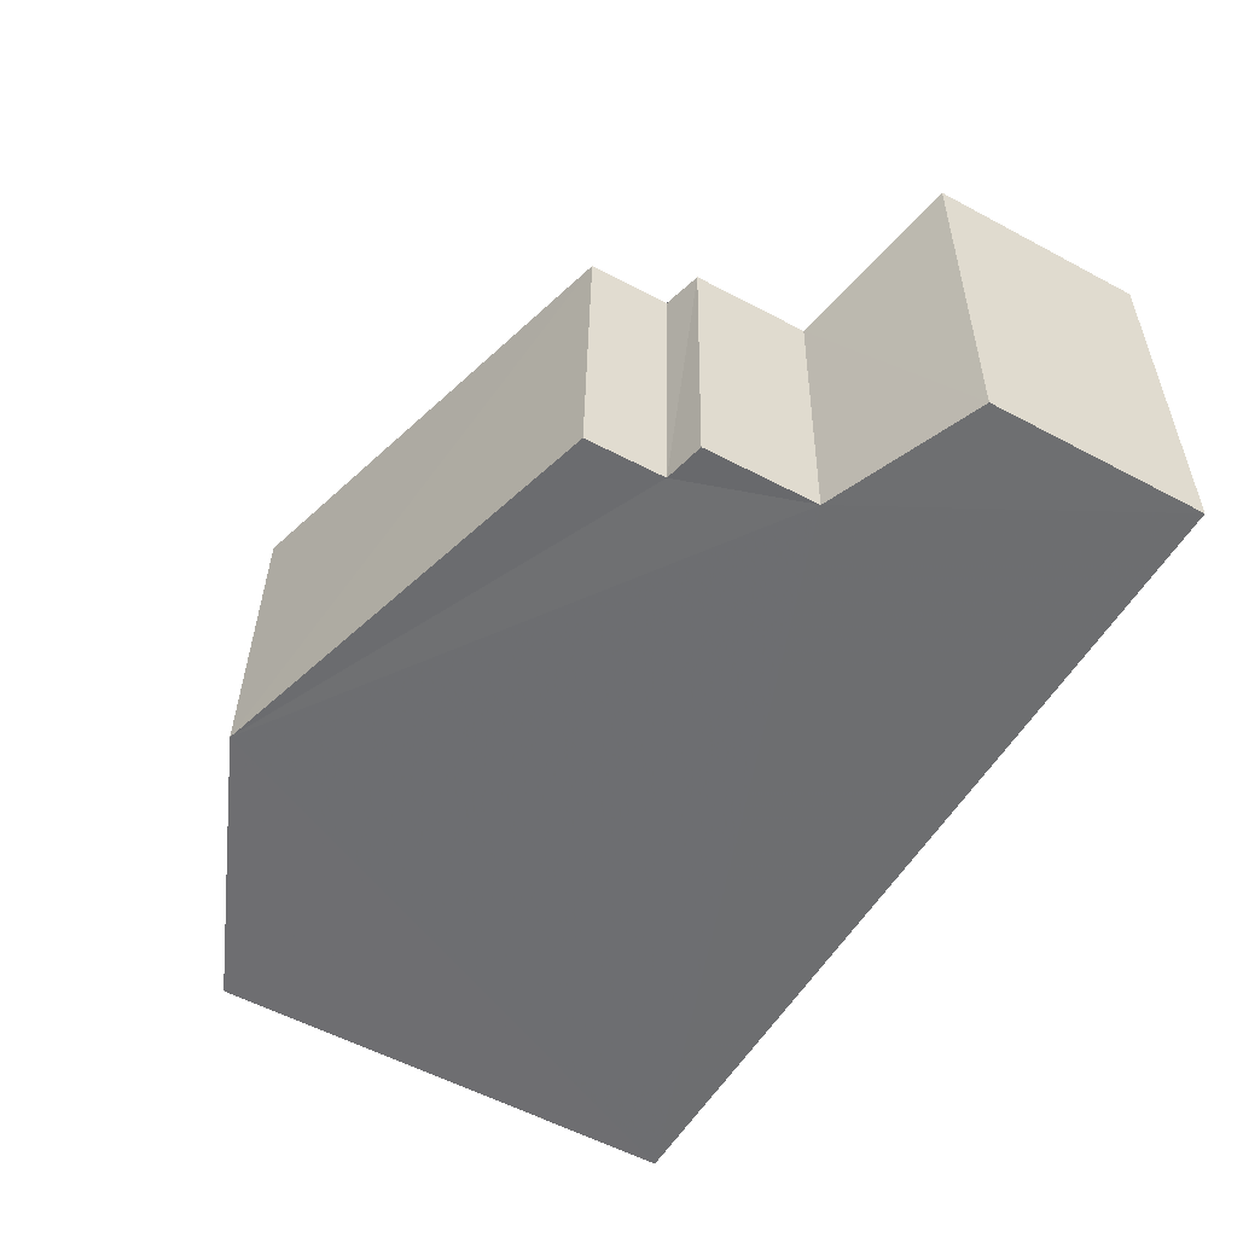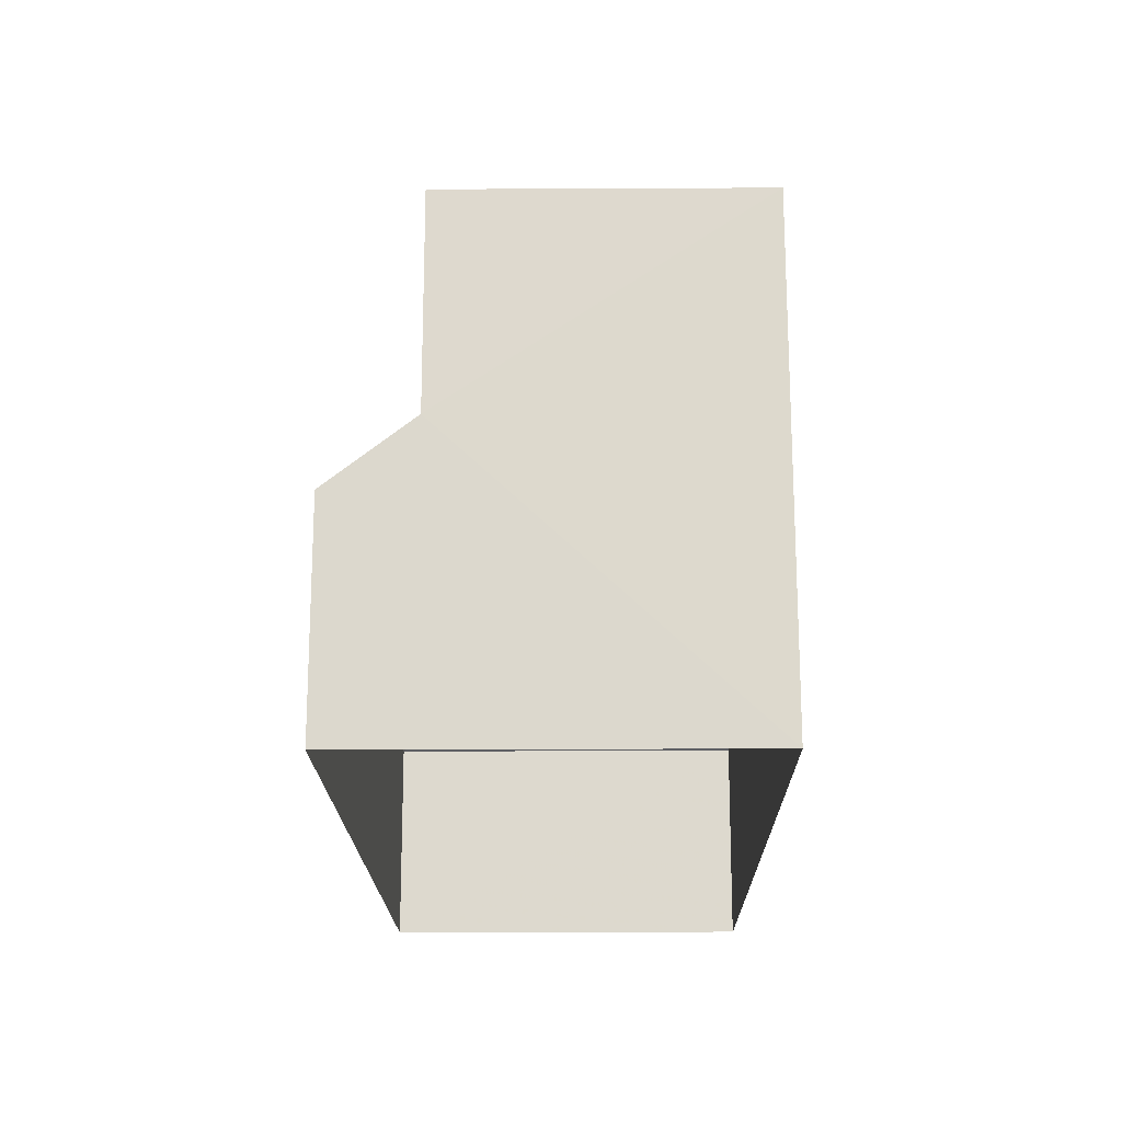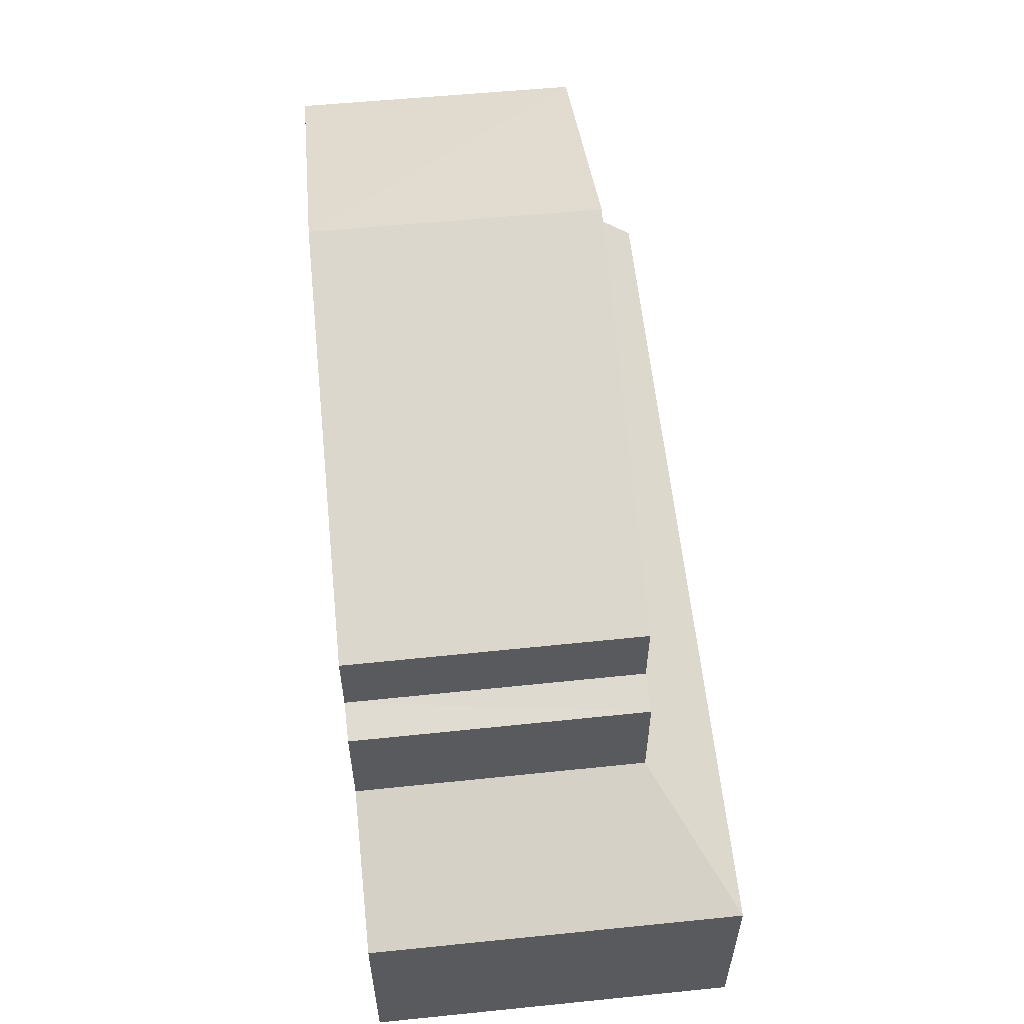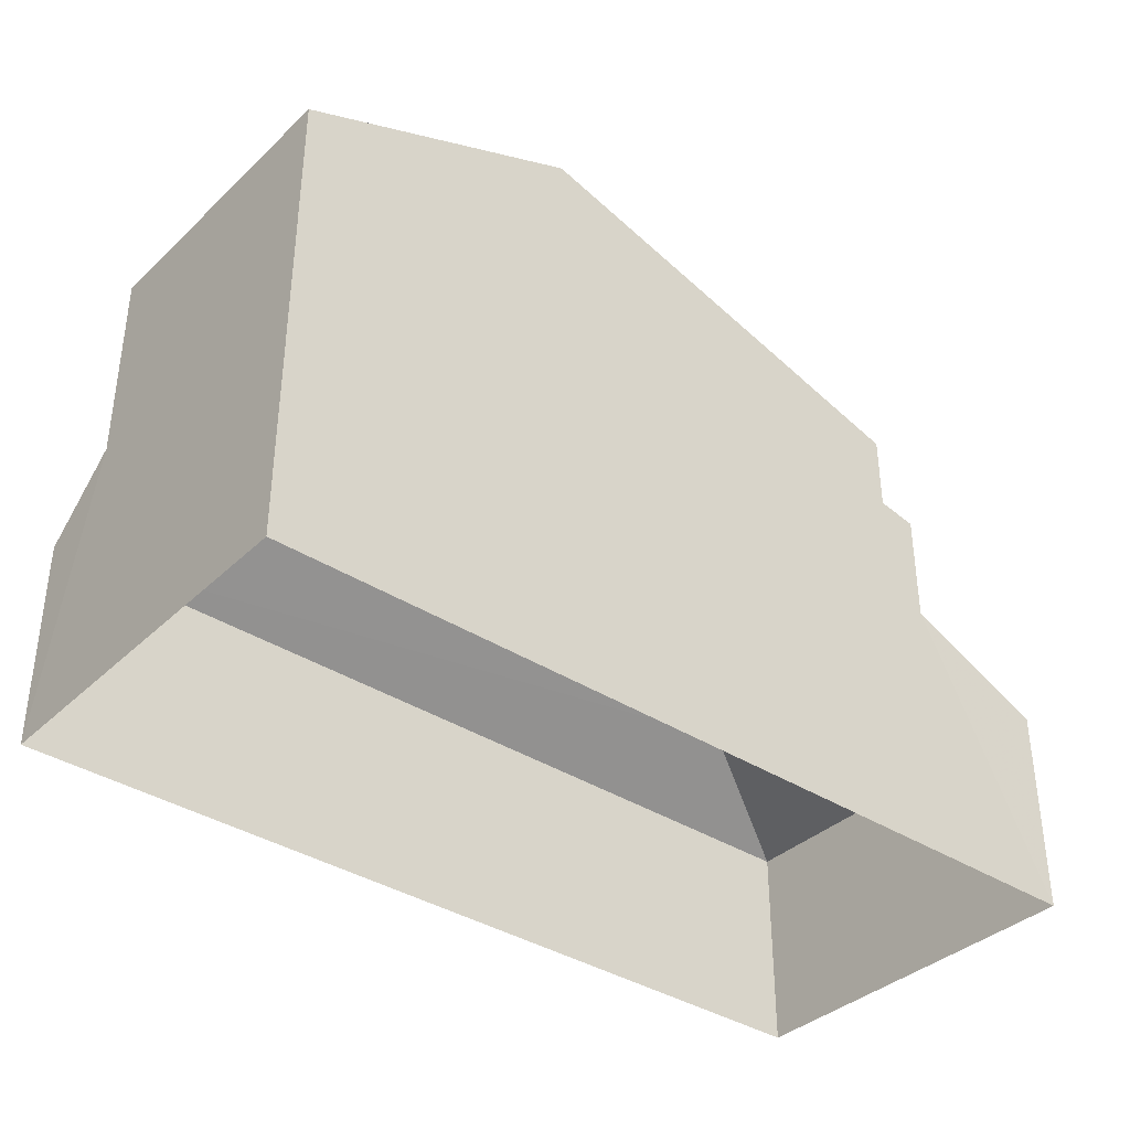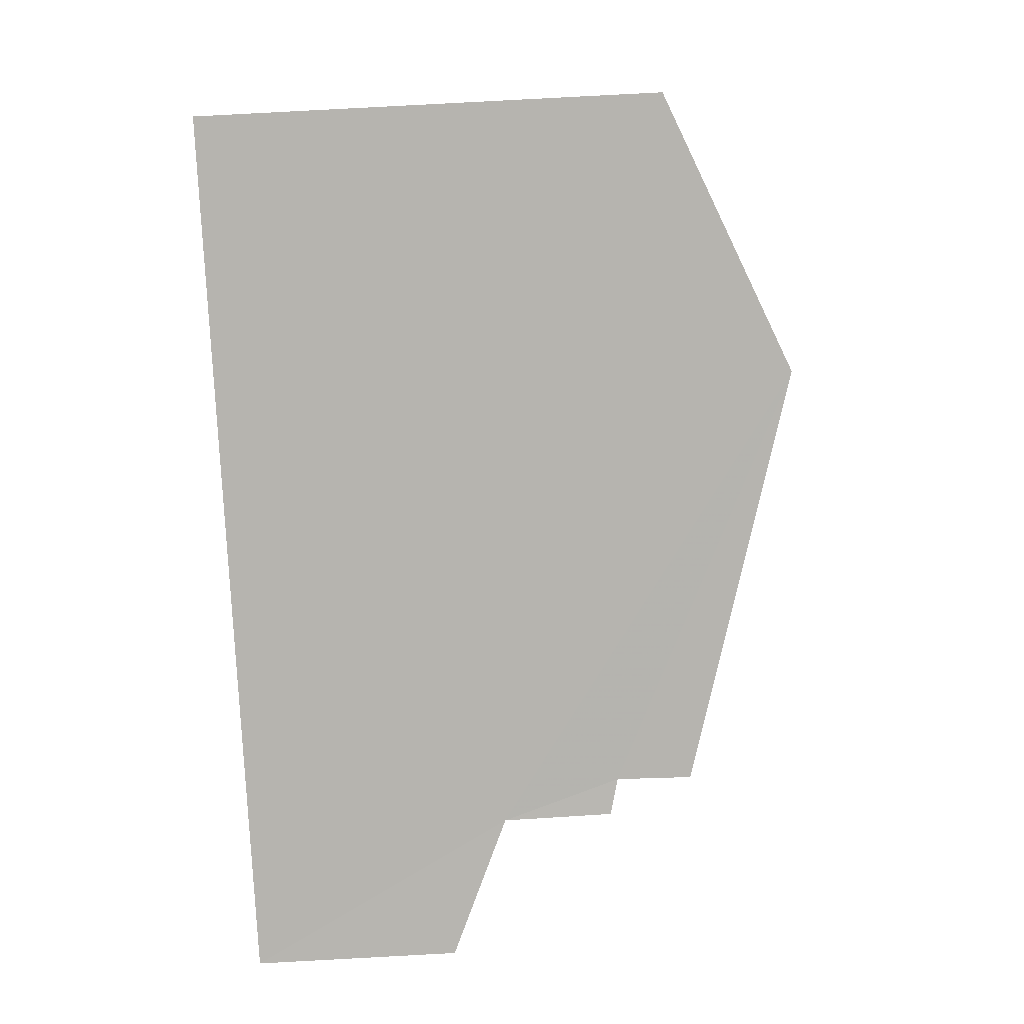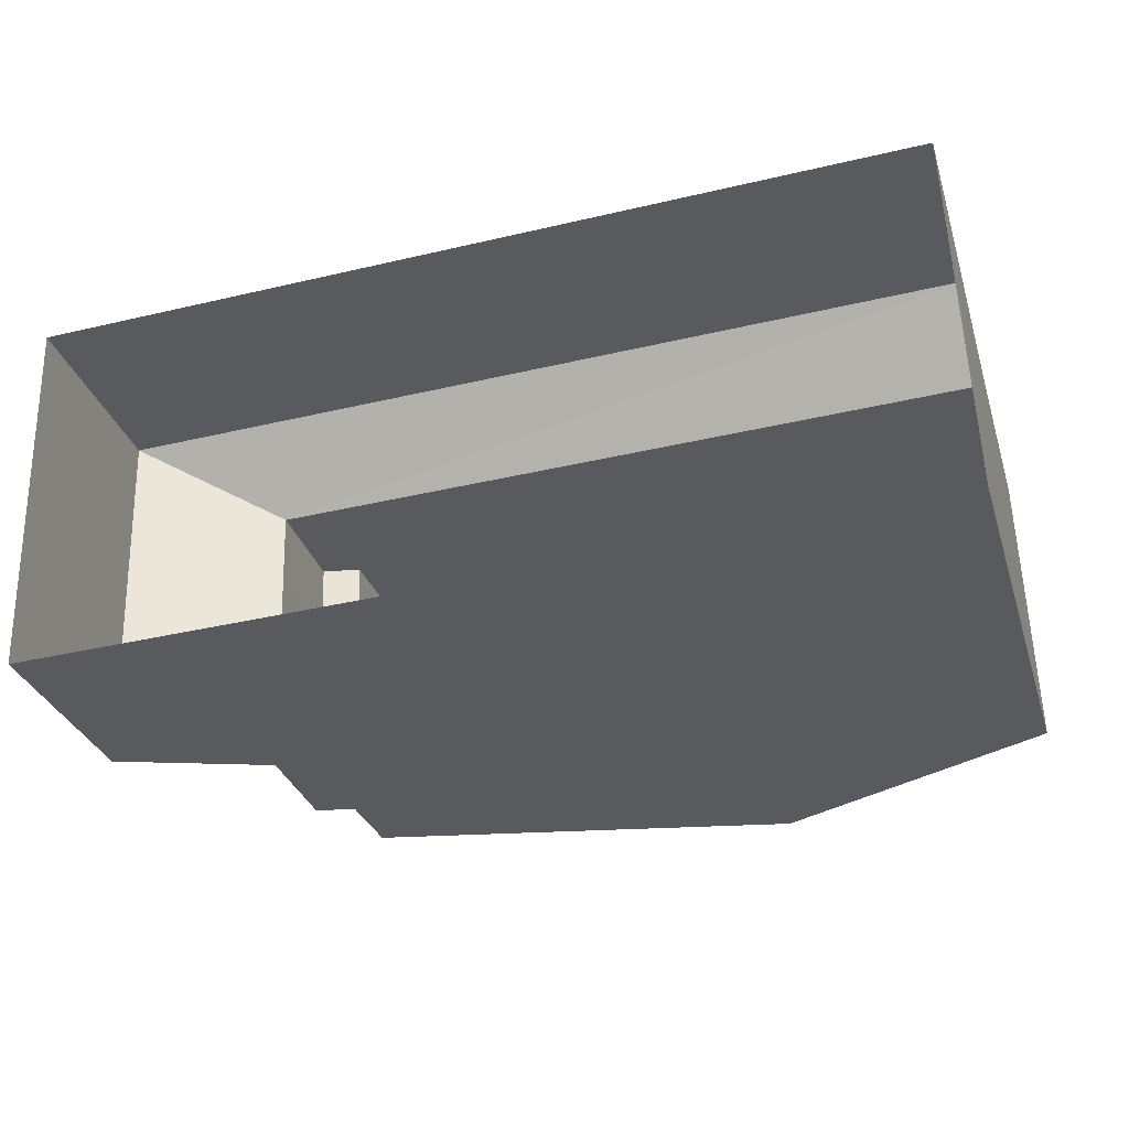
<metadata>
{"format":"obj","ext":"obj","renderer":"f3d","projection":"perspective","resolution":1024,"background":"white","views":[{"elev":-56.0,"azim":60.7,"up":"+Y"},{"elev":-18.1,"azim":-91.2,"up":"+Z"},{"elev":57.5,"azim":82.4,"up":"+Z"},{"elev":-36.9,"azim":-41.8,"up":"+Z"},{"elev":-78.6,"azim":-86.9,"up":"+Y"},{"elev":-31.3,"azim":-163.6,"up":"+Y"}]}
</metadata>
<code>
v -3.729e+05 -1.052e+05 24.37
v -3.729e+05 -1.052e+05 24.36
v -3.729e+05 -1.052e+05 24.36
v -3.729e+05 -1.052e+05 24.37
v -3.729e+05 -1.052e+05 27.25
v -3.729e+05 -1.052e+05 28.11
v -3.729e+05 -1.052e+05 27.25
v -3.729e+05 -1.052e+05 28.11
v -3.729e+05 -1.052e+05 27.25
v -3.729e+05 -1.052e+05 28.11
v -3.729e+05 -1.052e+05 32.49
v -3.729e+05 -1.052e+05 30.83
v -3.729e+05 -1.052e+05 32.49
v -3.729e+05 -1.052e+05 30.84
v -3.729e+05 -1.052e+05 29.78
v -3.729e+05 -1.052e+05 29.65
v -3.729e+05 -1.052e+05 29.65
v -3.729e+05 -1.052e+05 29.78
v -3.729e+05 -1.052e+05 30.84
v -3.729e+05 -1.052e+05 30.84
f 1 2 3
f 4 1 3
f 5 6 7
f 5 8 6
f 6 9 7
f 6 10 9
f 11 12 13
f 11 14 12
f 15 16 17
f 18 15 17
f 19 20 11
f 13 19 11
f 4 9 10
f 4 10 1
f 1 11 20
f 15 14 11
f 10 16 15
f 1 10 11
f 10 15 11
f 6 16 10
f 6 17 16
f 18 12 14
f 15 18 14
f 17 6 18
f 6 8 18
f 12 18 13
f 8 19 13
f 18 8 13
f 9 4 3
f 7 9 3
f 5 2 8
f 2 1 8
f 8 20 19
f 8 1 20
f 5 3 2
f 5 7 3

</code>
